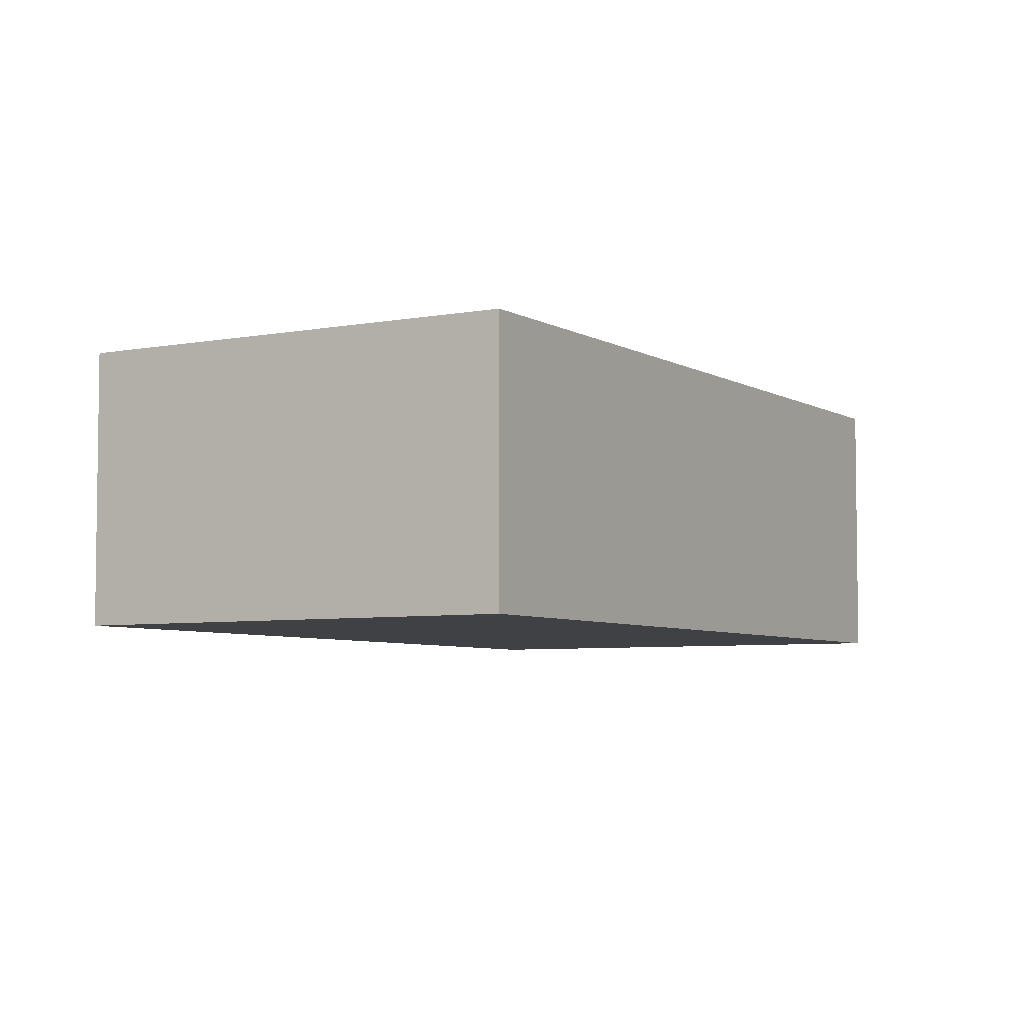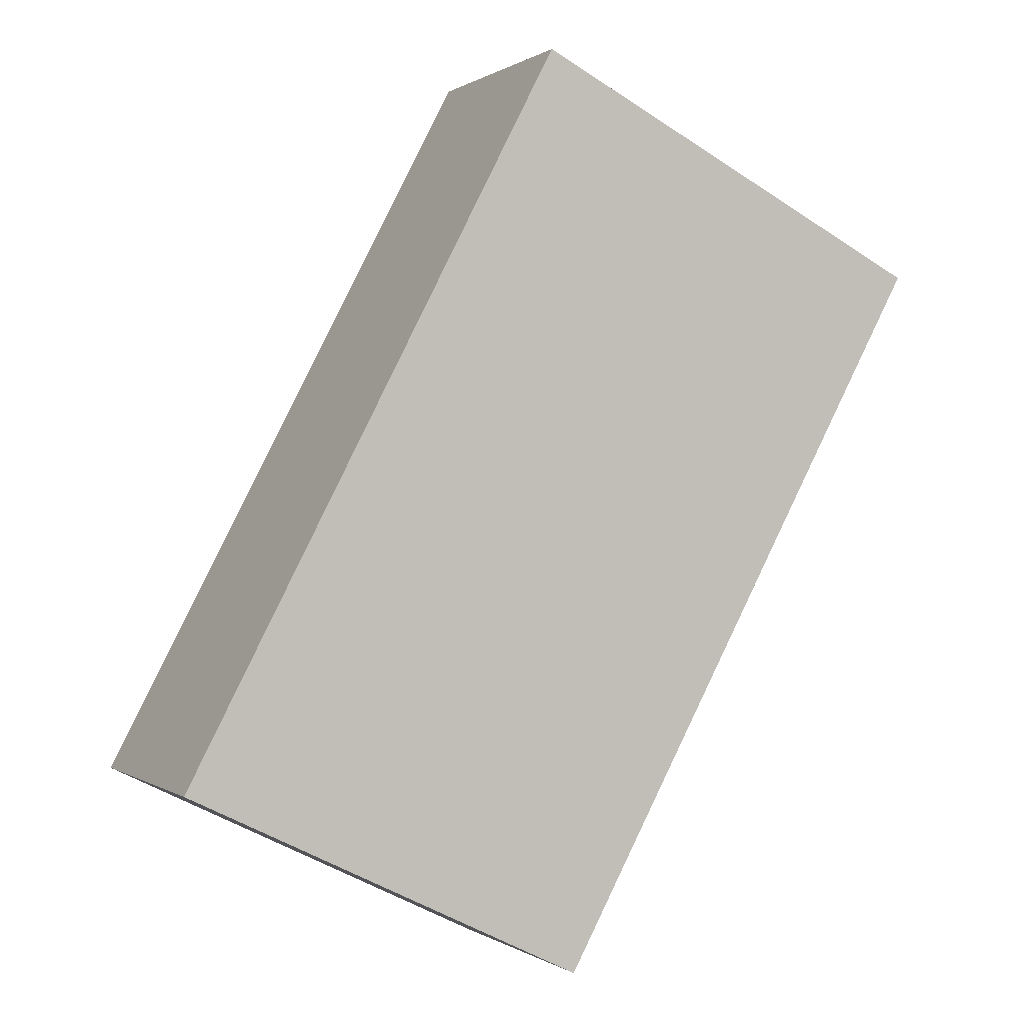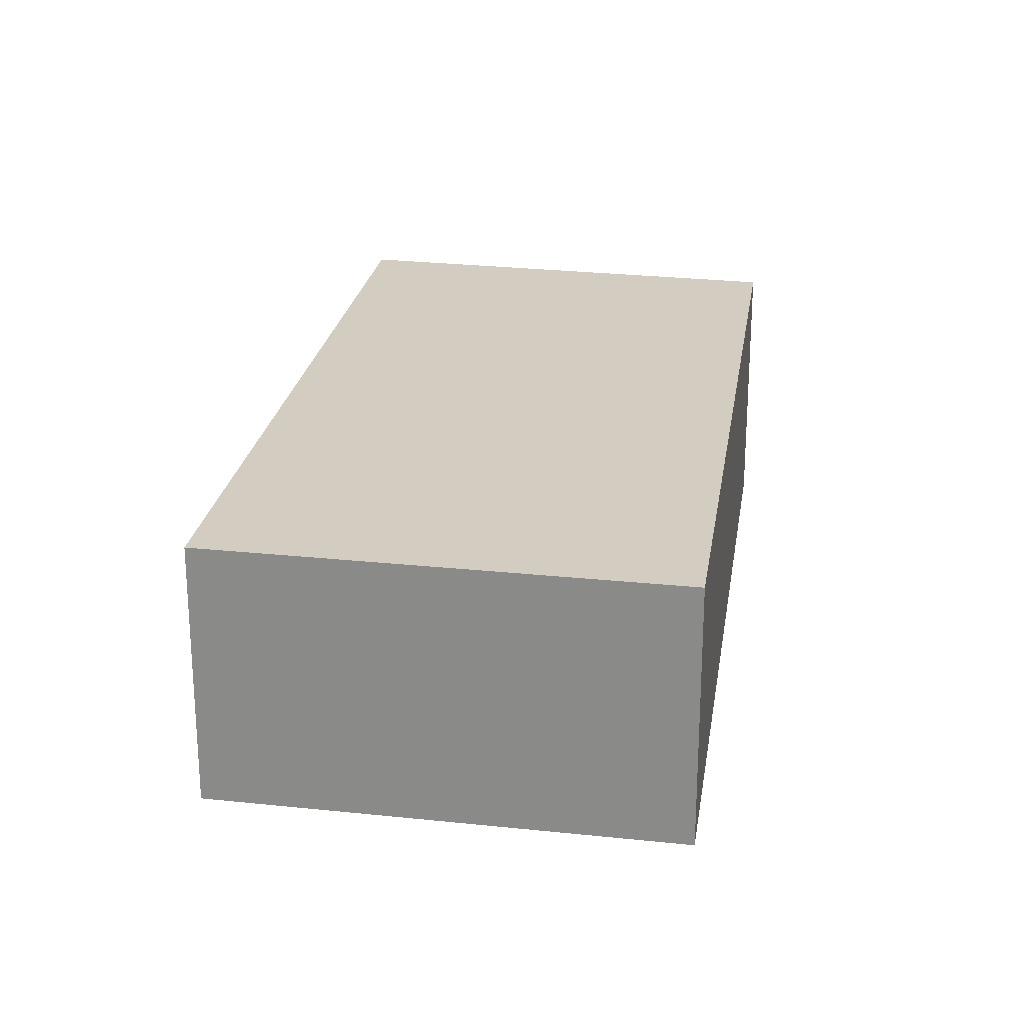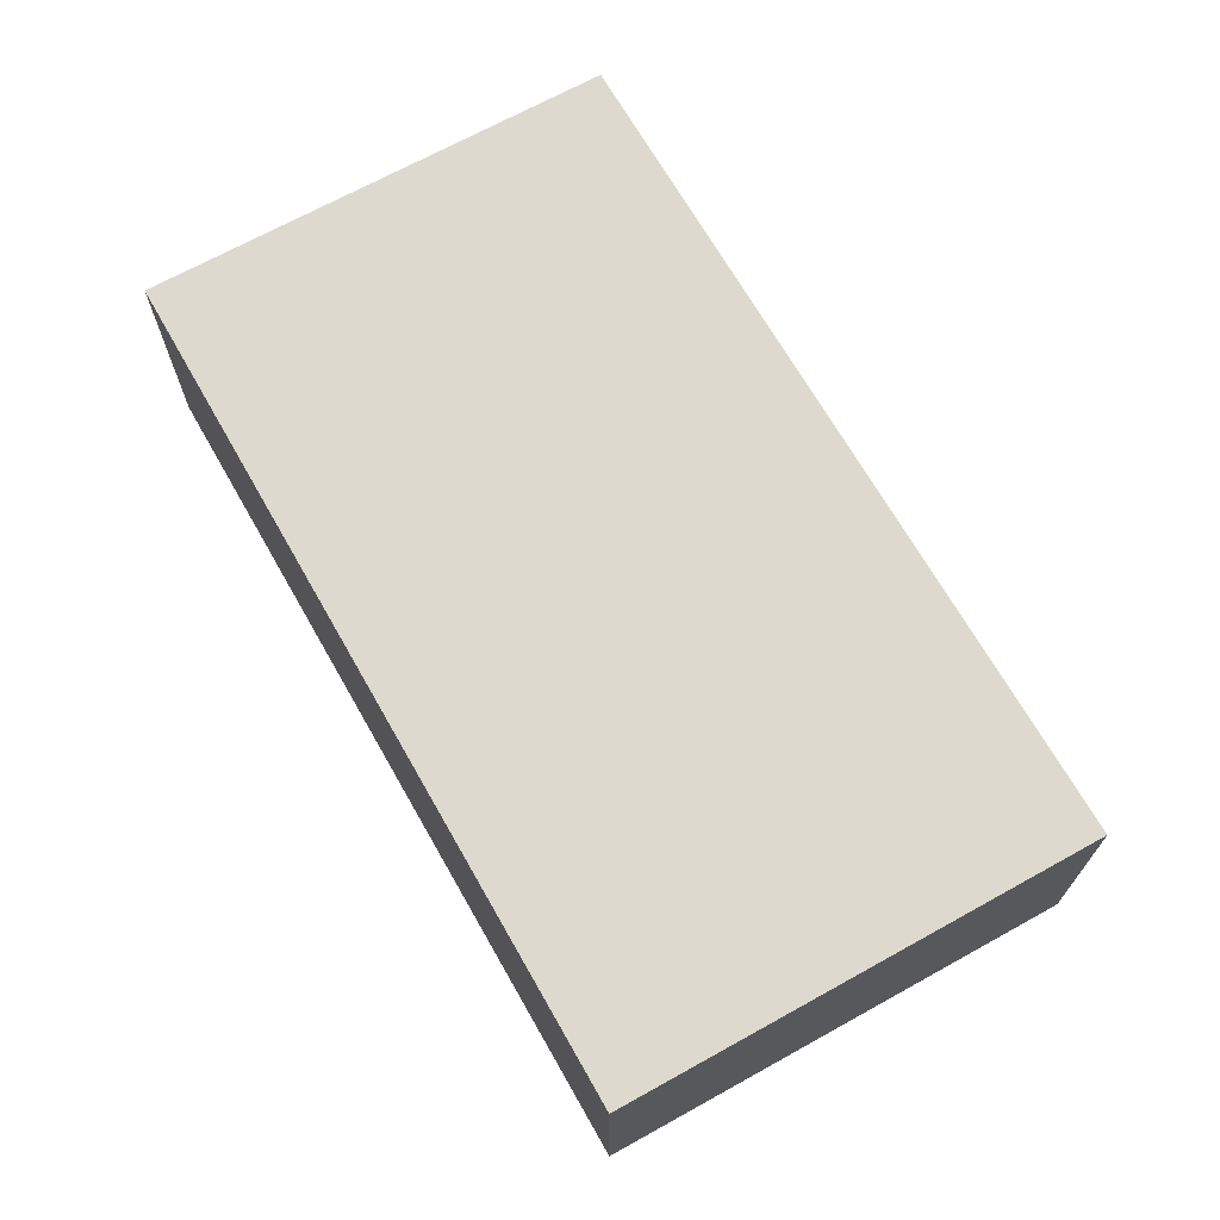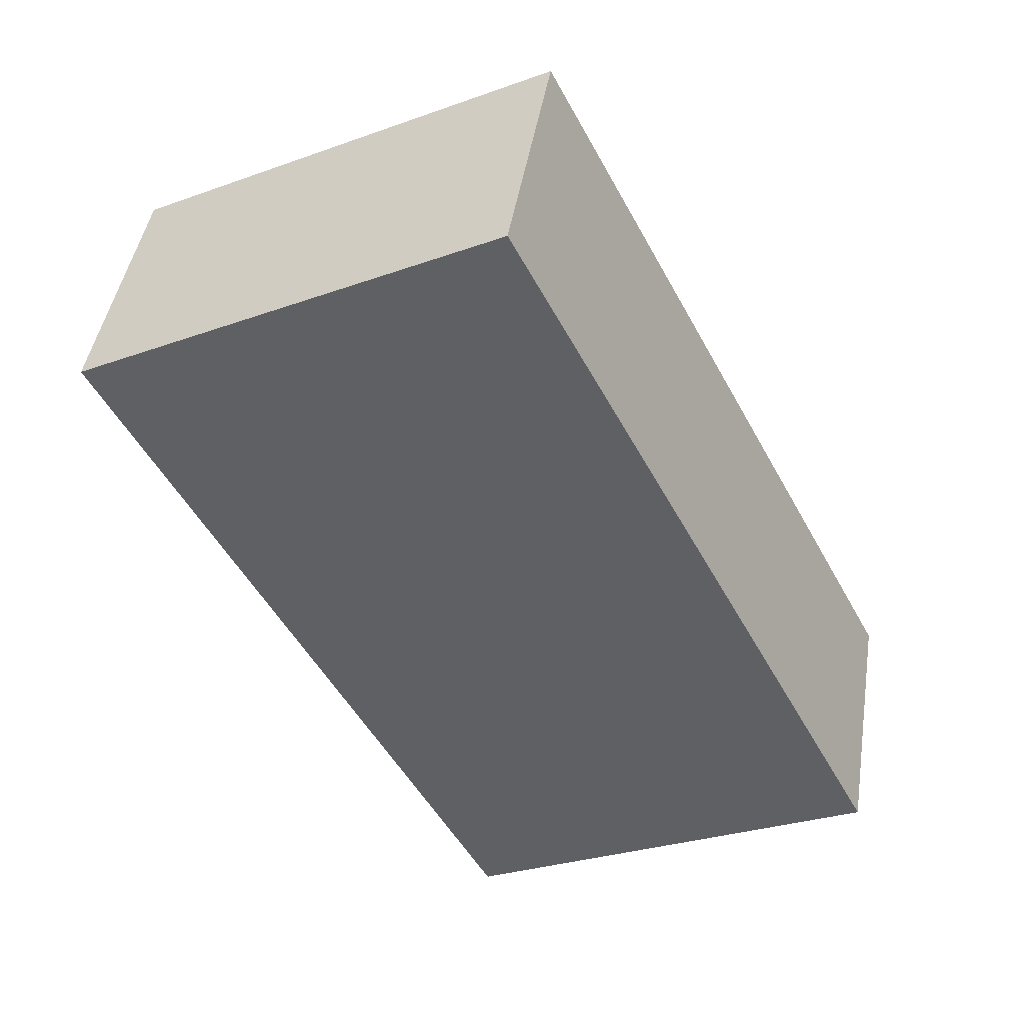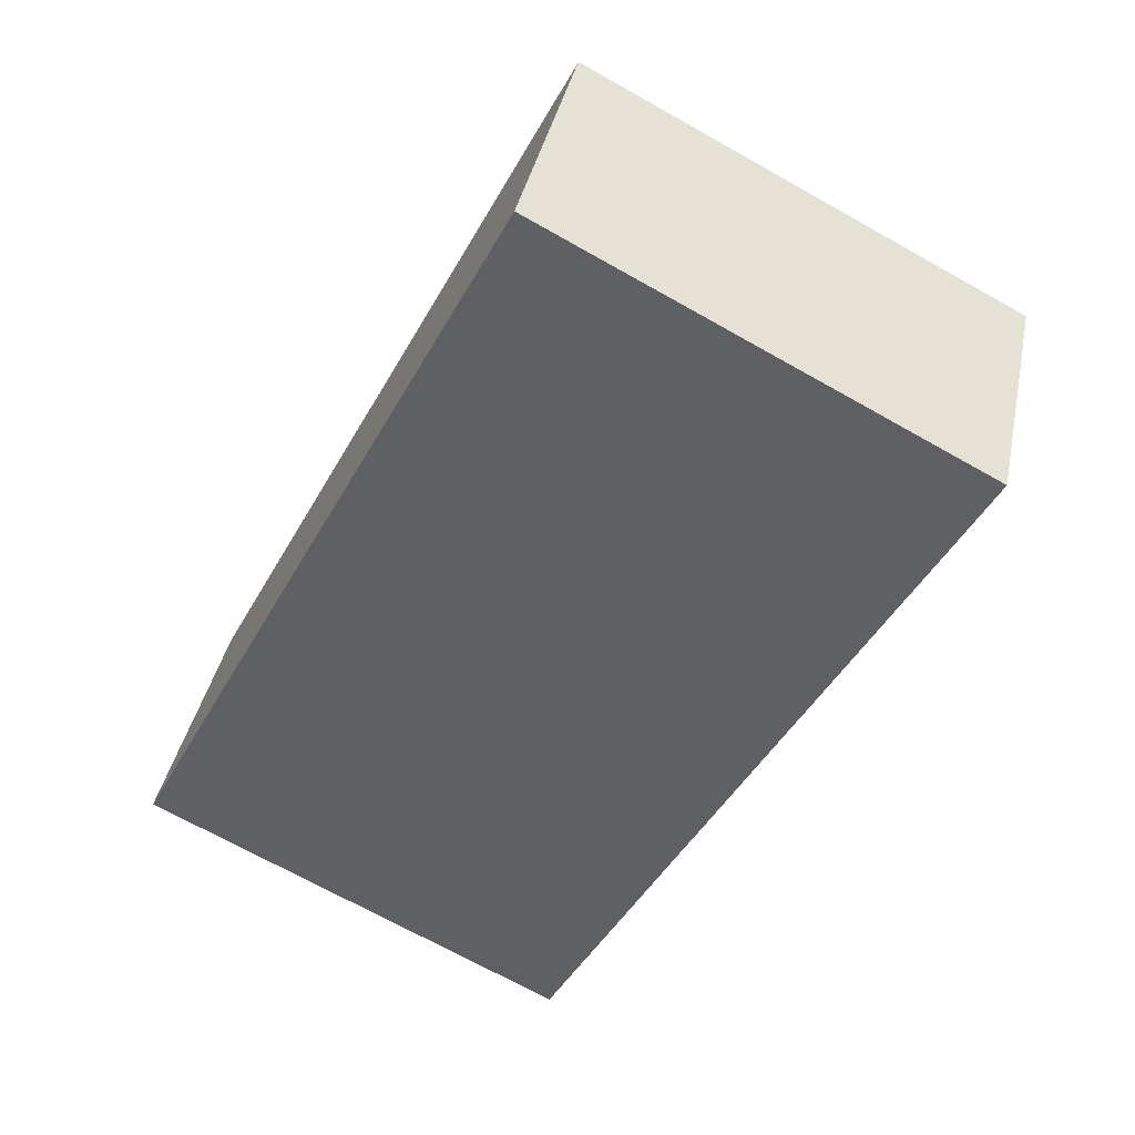
<metadata>
{"format":"obj","ext":"obj","renderer":"f3d","projection":"perspective","resolution":1024,"background":"white","views":[{"elev":-5.3,"azim":-122.3,"up":"+Y"},{"elev":0.2,"azim":-24.9,"up":"+Z"},{"elev":24.7,"azim":37.0,"up":"+Y"},{"elev":71.4,"azim":-2.0,"up":"+Y"},{"elev":44.1,"azim":-171.0,"up":"+Z"},{"elev":38.5,"azim":11.5,"up":"+Z"}]}
</metadata>
<code>
v  4.48 -5.245e-16 8.566
v  4.768 1.435e-16 -2.343
v  9.354 -3.719e-16 6.074
v  0 0 0
v  4.48 3.077 8.566
v  6.542e-05 3.077 -9.757e-05
v  9.354 3.077 6.074
v  4.768 3.077 -2.343
g defaultobject
f 1 2 3
f 2 1 4
f 5 4 1
f 4 5 6
f 3 5 1
f 5 3 7
f 2 7 3
f 7 2 8
f 6 2 4
f 2 6 8
f 5 8 6
f 8 5 7

</code>
